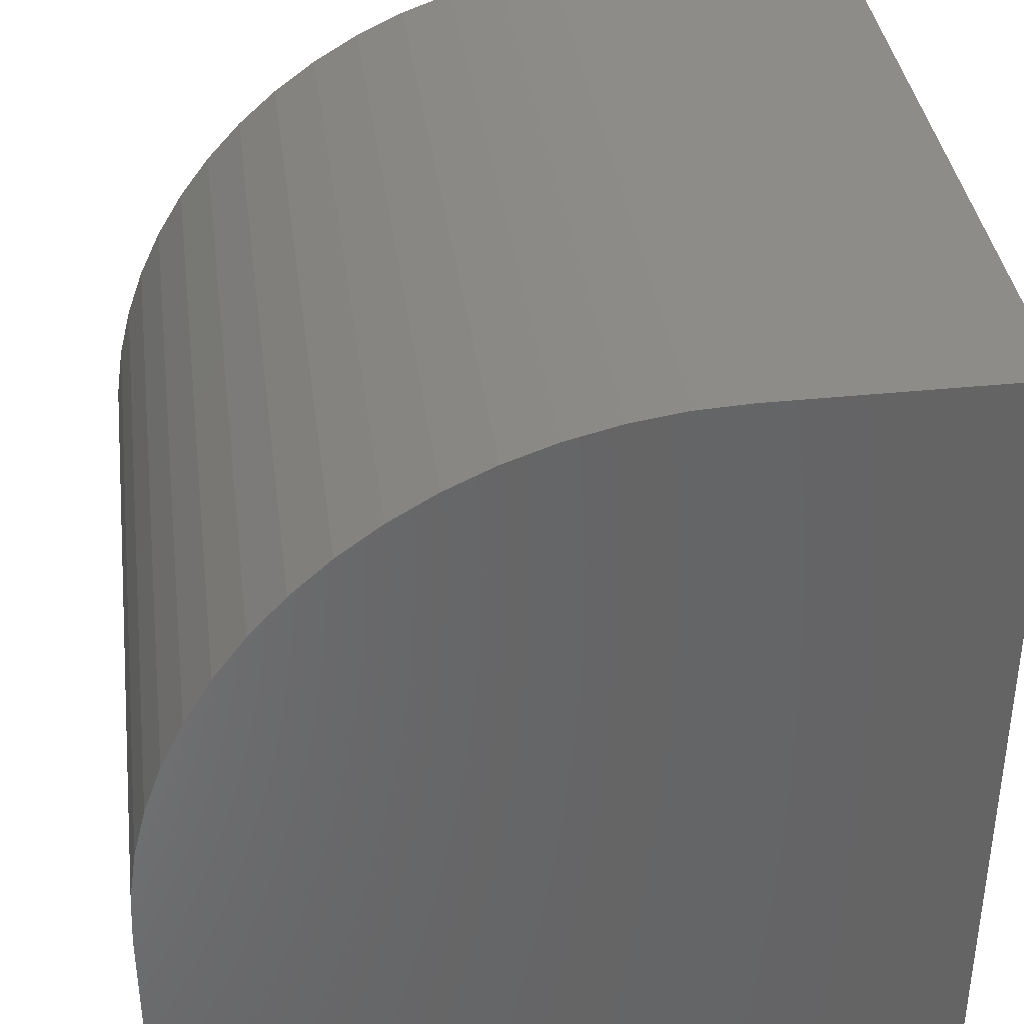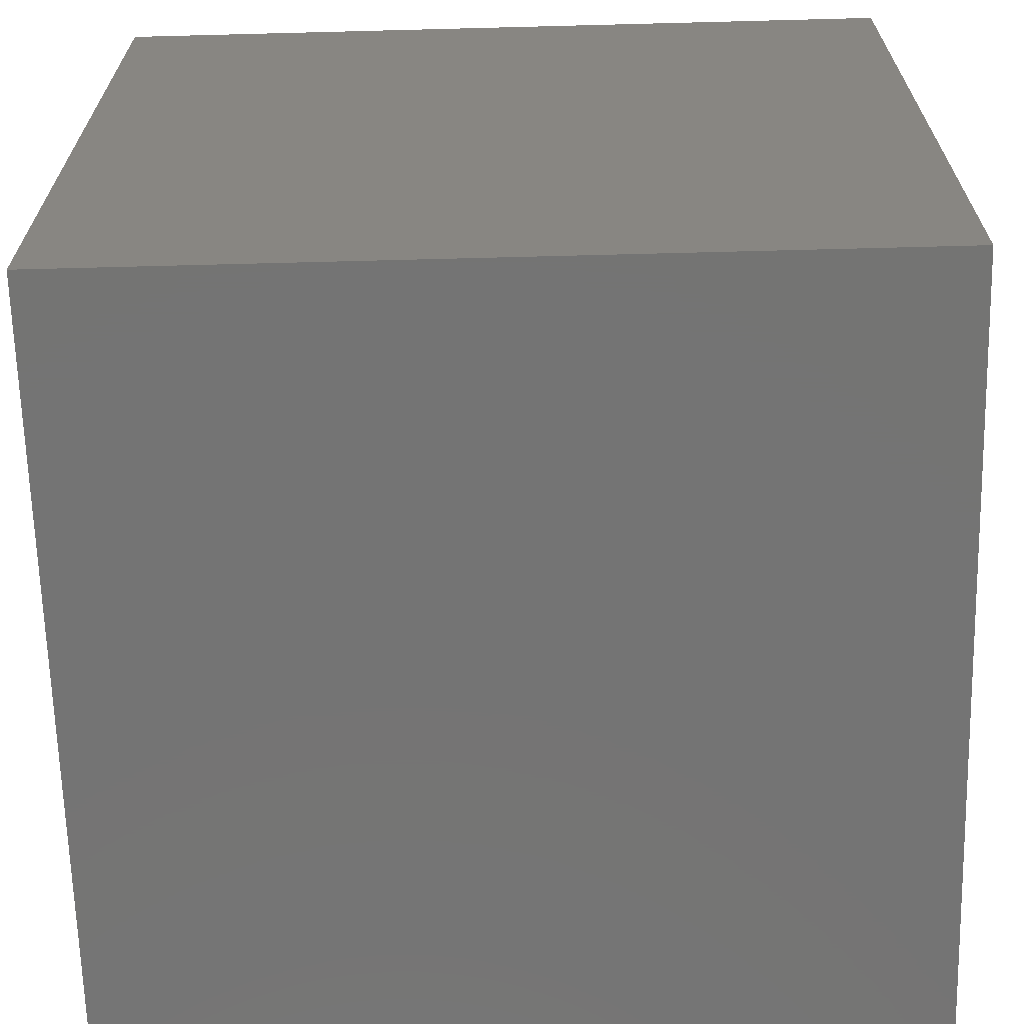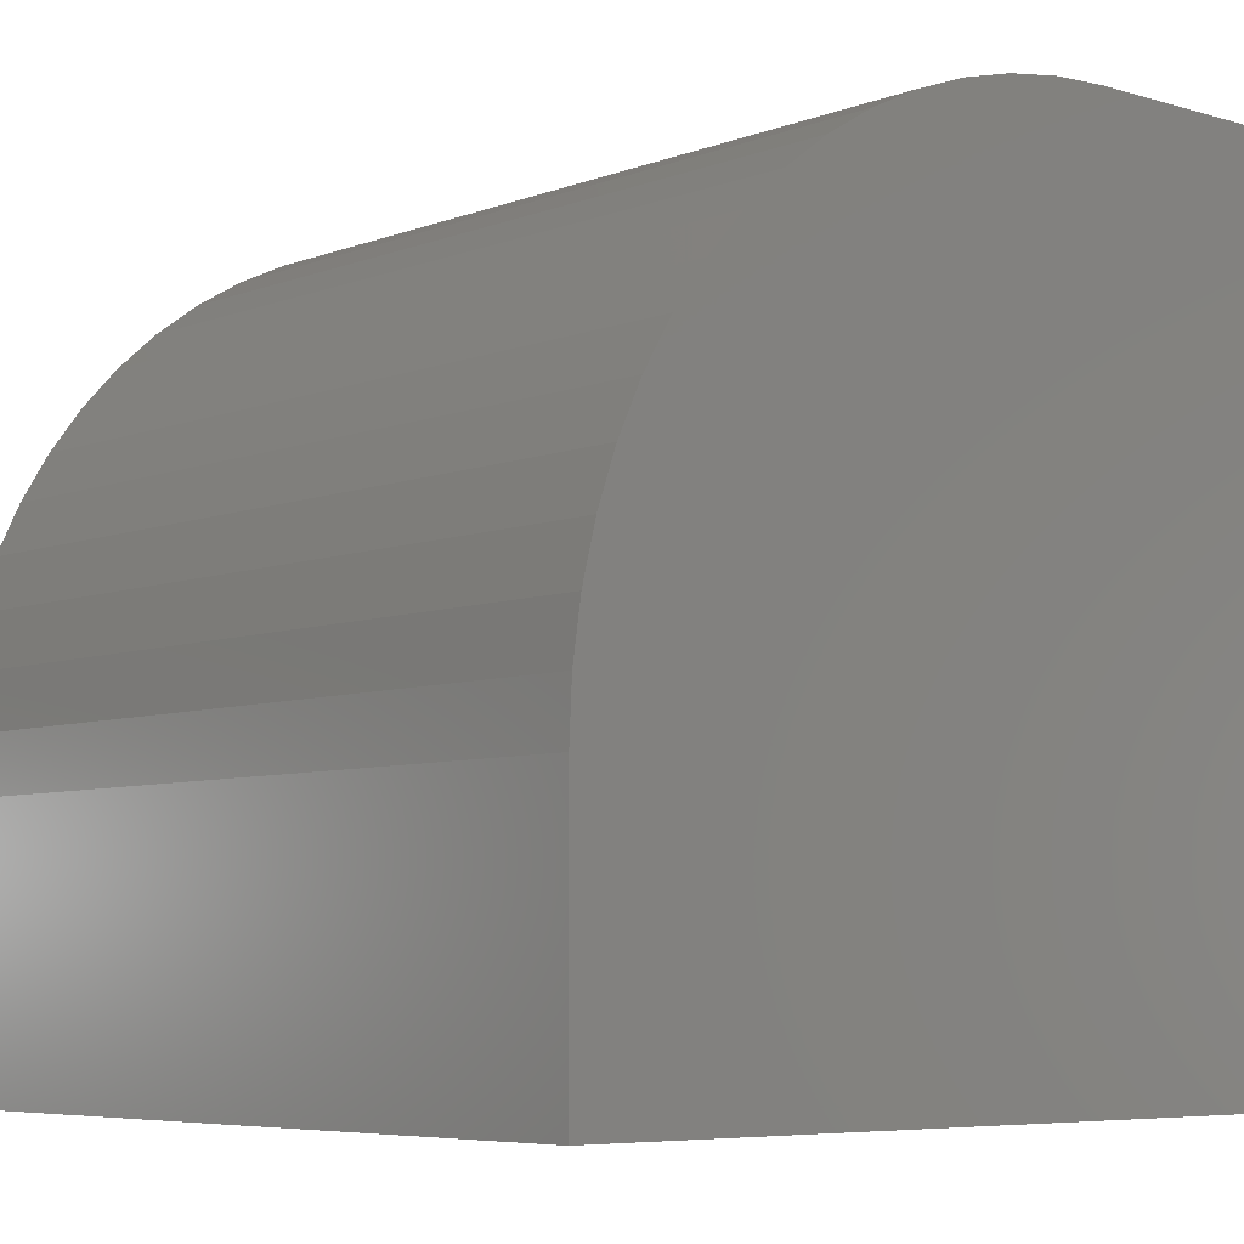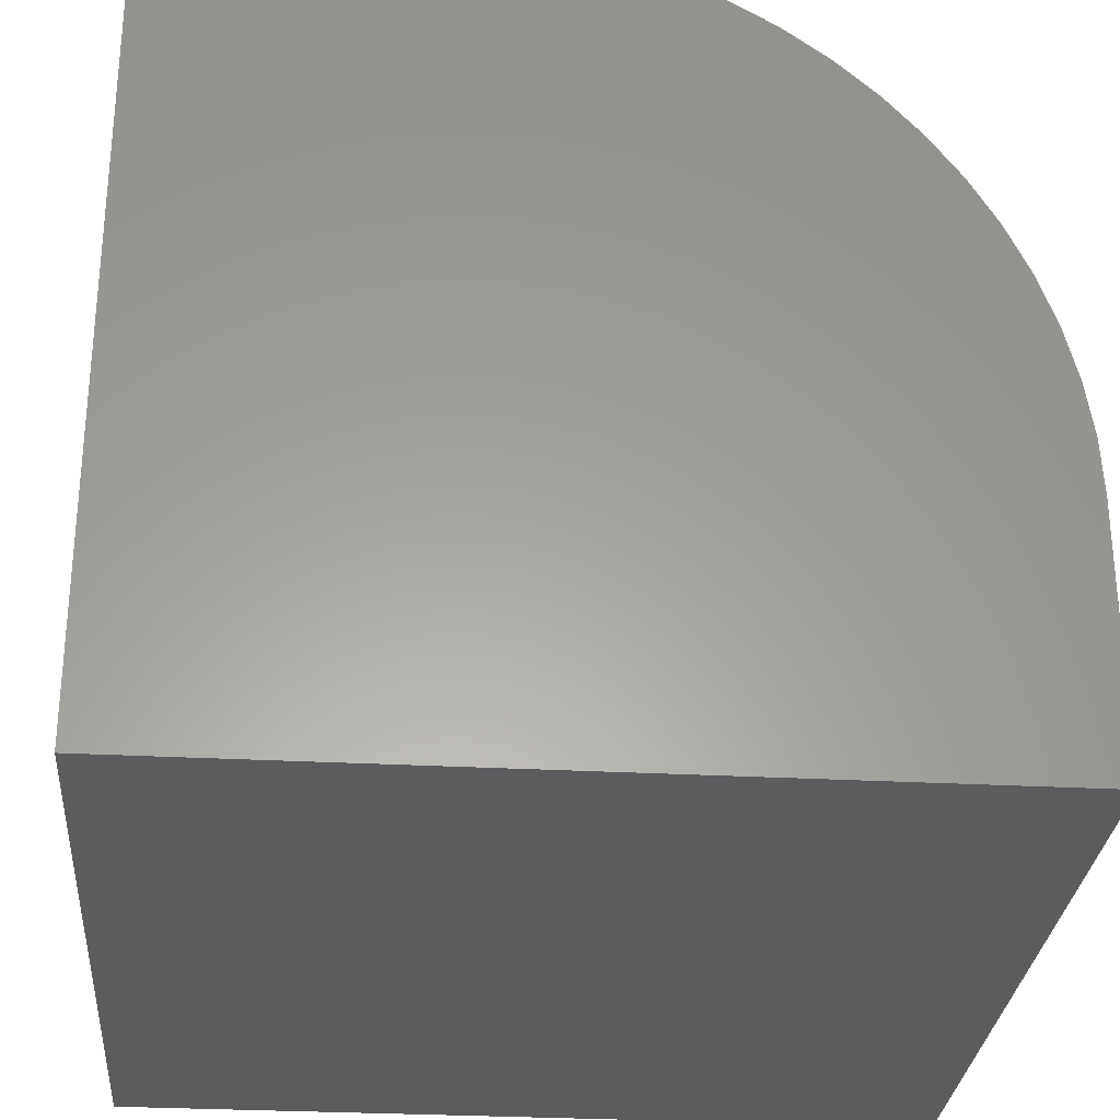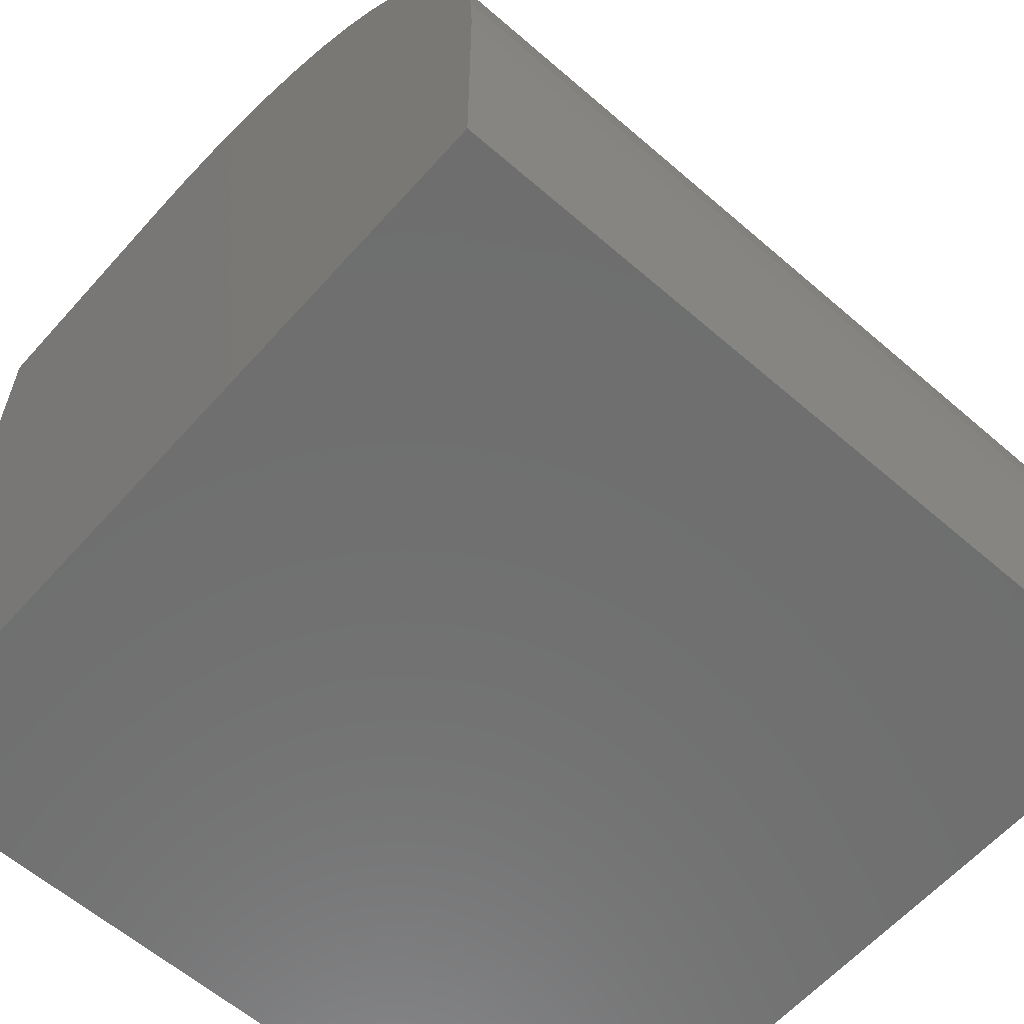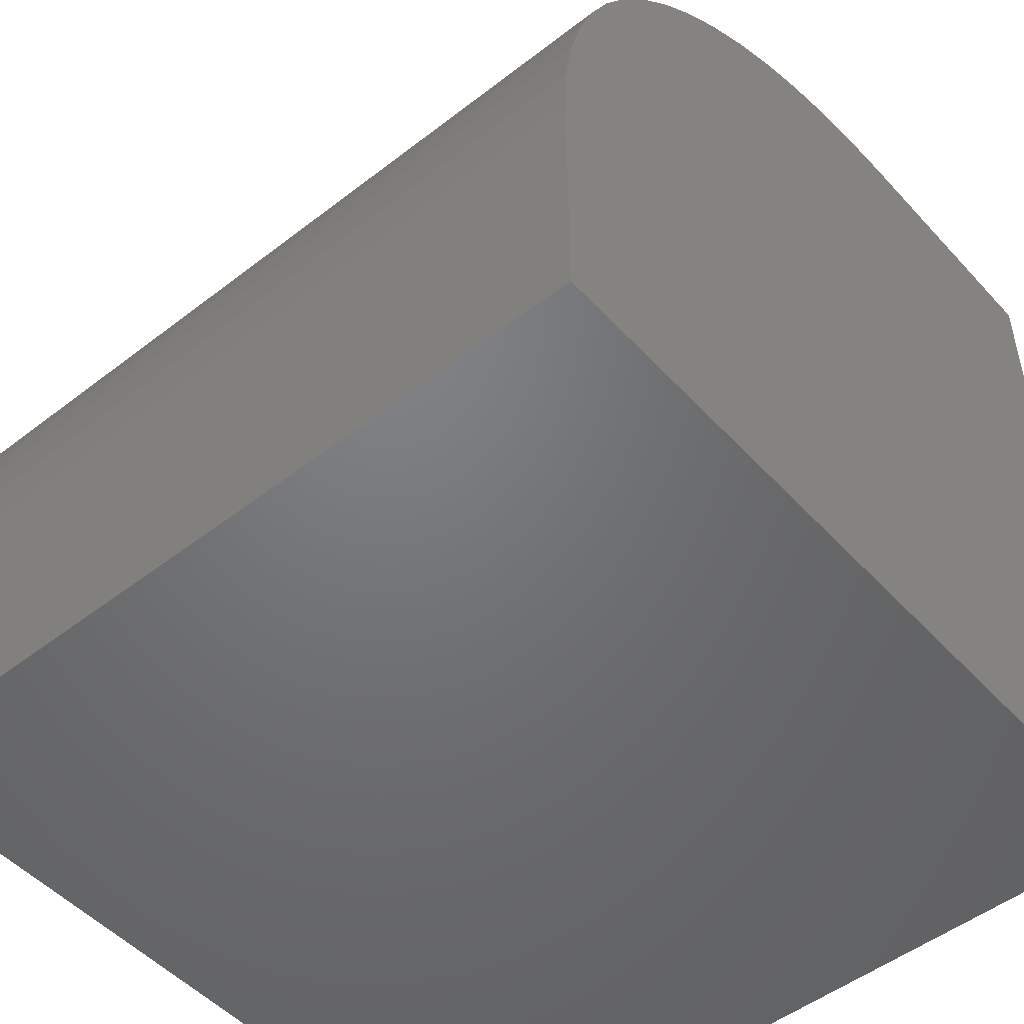
<metadata>
{"format":"stl","ext":"stl","renderer":"f3d","projection":"perspective","resolution":1024,"background":"white","views":[{"elev":37.5,"azim":82.5,"up":"+Y"},{"elev":-66.4,"azim":-178.5,"up":"+Y"},{"elev":-6.2,"azim":-131.5,"up":"+Z"},{"elev":-29.1,"azim":-94.6,"up":"+Y"},{"elev":-60.7,"azim":138.5,"up":"+Z"},{"elev":-50.0,"azim":40.5,"up":"+Y"}]}
</metadata>
<code>
# stl→obj: 40 verts, 76 faces
v 0 0 10
v 0 3.169 10
v 0 0 0
v 0 3.838 9.967
v 0 9.706 5.152
v 0 9.869 4.501
v 0 9.967 3.838
v 0 10 3.169
v 0 10 0
v 0 5.783 9.48
v 0 6.389 9.193
v 0 7.999 7.999
v 0 8.449 7.502
v 0 8.849 6.964
v 0 4.501 9.869
v 0 5.152 9.706
v 0 6.964 8.849
v 0 7.502 8.449
v 0 9.193 6.389
v 0 9.48 5.783
v 10 3.169 10
v 10 0 10
v 10 0 0
v 10 10 0
v 10 10 3.169
v 10 9.967 3.838
v 10 7.502 8.449
v 10 7.999 7.999
v 10 8.449 7.502
v 10 9.869 4.501
v 10 9.706 5.152
v 10 9.48 5.783
v 10 5.783 9.48
v 10 5.152 9.706
v 10 9.193 6.389
v 10 8.849 6.964
v 10 6.964 8.849
v 10 6.389 9.193
v 10 4.501 9.869
v 10 3.838 9.967
f 1 2 3
f 3 2 4
f 5 6 3
f 6 7 3
f 3 7 8
f 3 8 9
f 3 10 11
f 12 13 3
f 3 13 14
f 4 15 3
f 3 15 16
f 3 16 10
f 11 17 3
f 3 17 18
f 3 18 12
f 14 19 3
f 3 19 20
f 3 20 5
f 2 1 21
f 21 1 22
f 21 22 23
f 24 25 23
f 23 25 26
f 27 23 28
f 28 23 29
f 26 30 23
f 23 30 31
f 23 31 32
f 23 33 34
f 32 35 23
f 23 35 36
f 23 36 29
f 27 37 23
f 23 37 38
f 23 38 33
f 34 39 23
f 23 39 40
f 23 40 21
f 9 24 3
f 3 24 23
f 25 24 8
f 8 24 9
f 23 22 3
f 3 22 1
f 2 21 40
f 2 40 4
f 4 40 39
f 4 39 15
f 15 39 34
f 15 34 16
f 16 34 33
f 16 33 10
f 10 33 38
f 10 38 11
f 11 38 37
f 11 37 17
f 17 37 27
f 17 27 18
f 18 27 28
f 18 28 12
f 12 28 29
f 12 29 13
f 13 29 36
f 13 36 14
f 14 36 35
f 14 35 19
f 19 35 32
f 19 32 20
f 20 32 31
f 20 31 5
f 5 31 30
f 5 30 6
f 6 30 26
f 6 26 7
f 7 26 25
f 7 25 8

</code>
